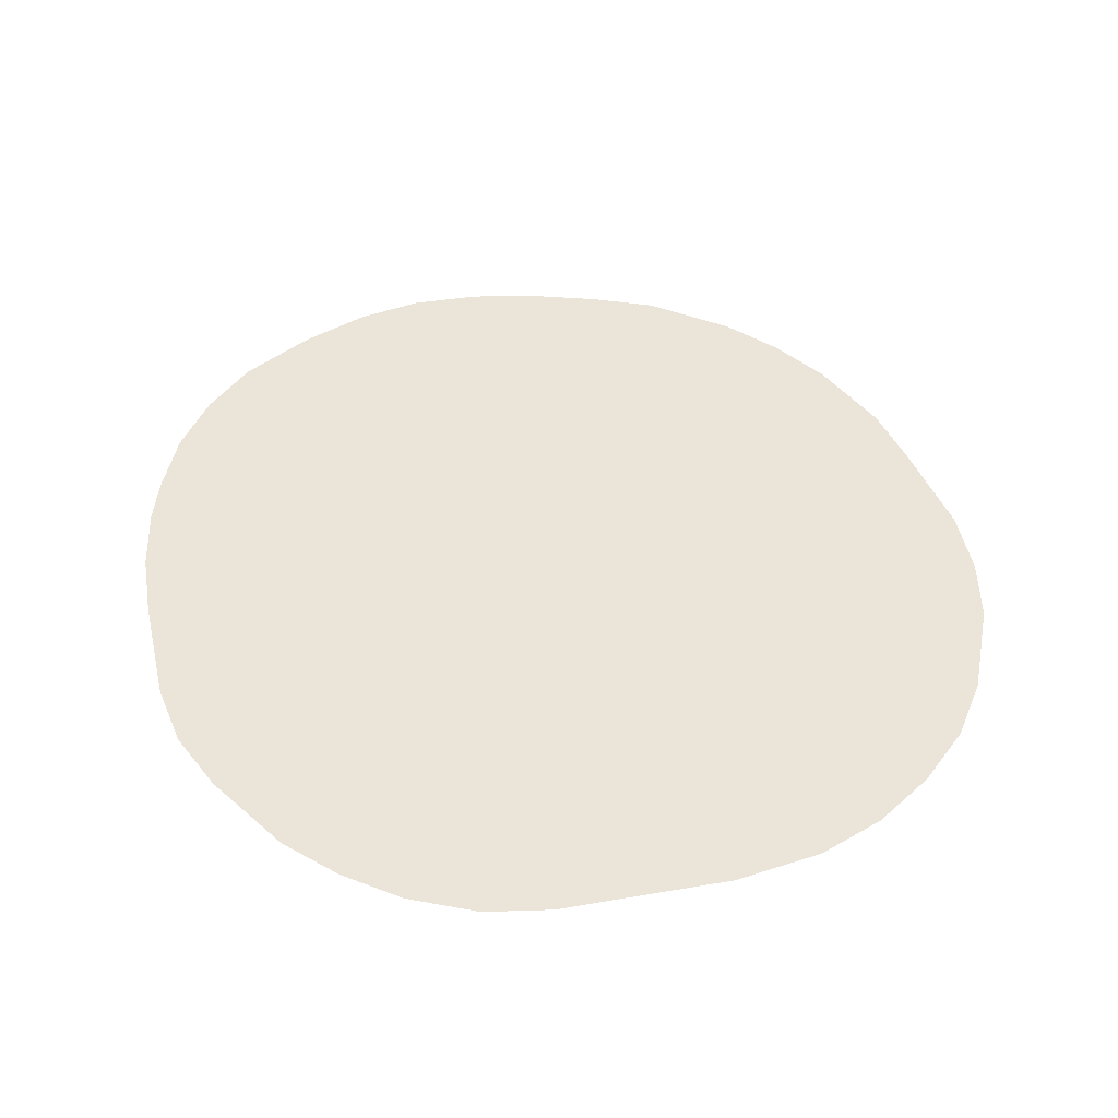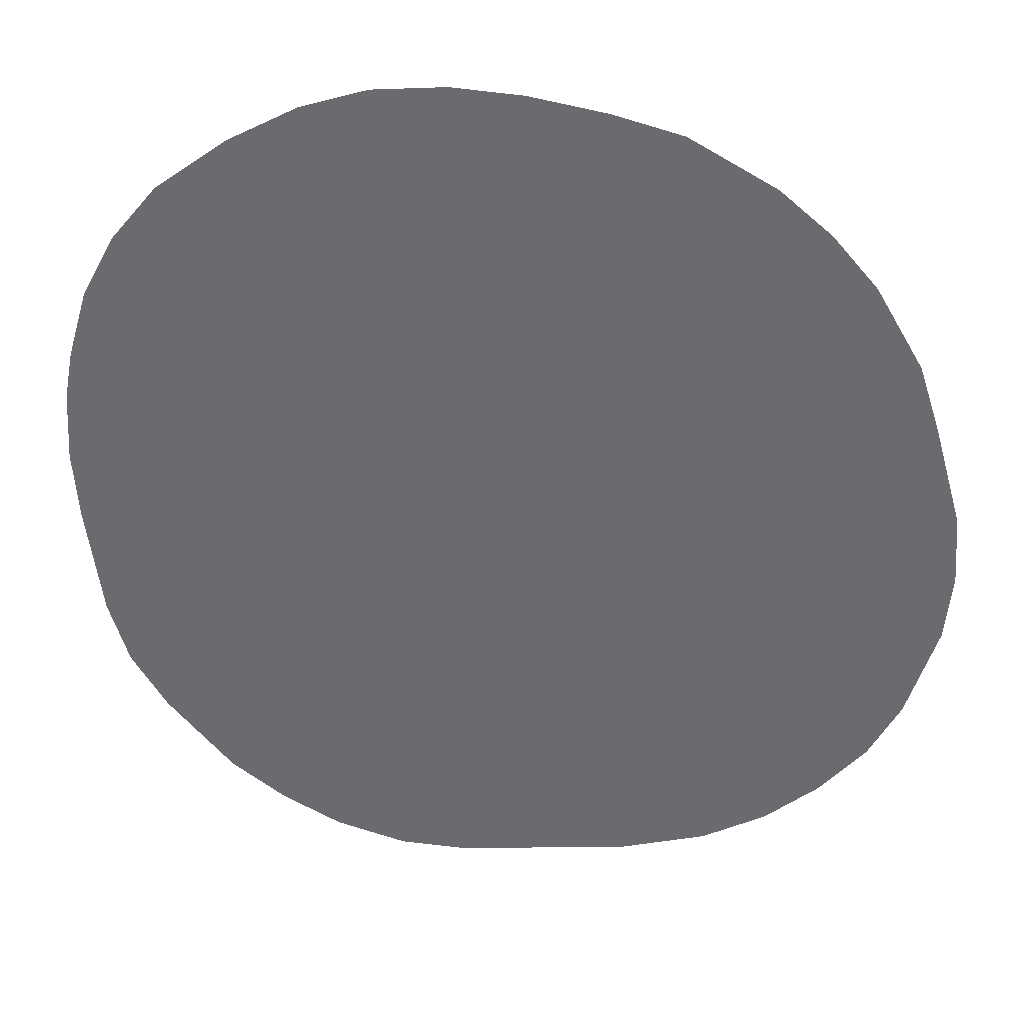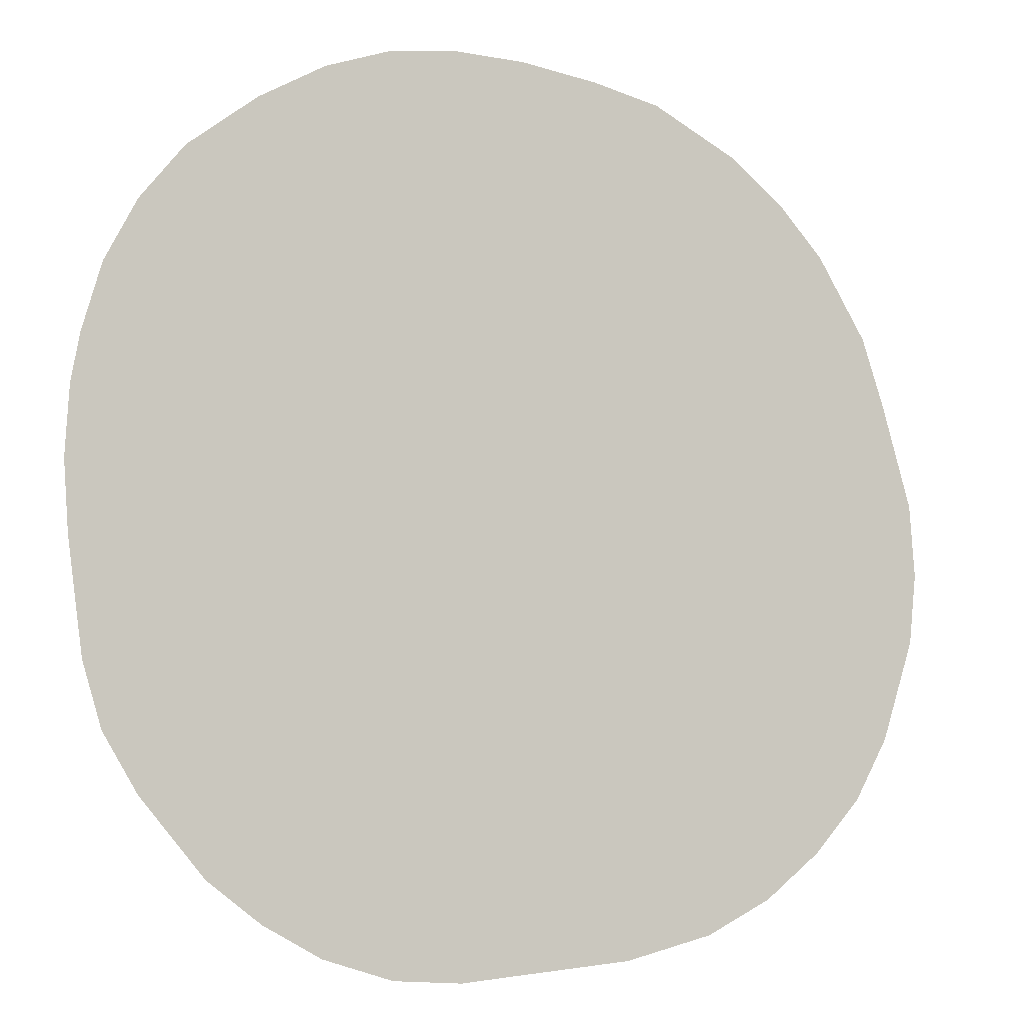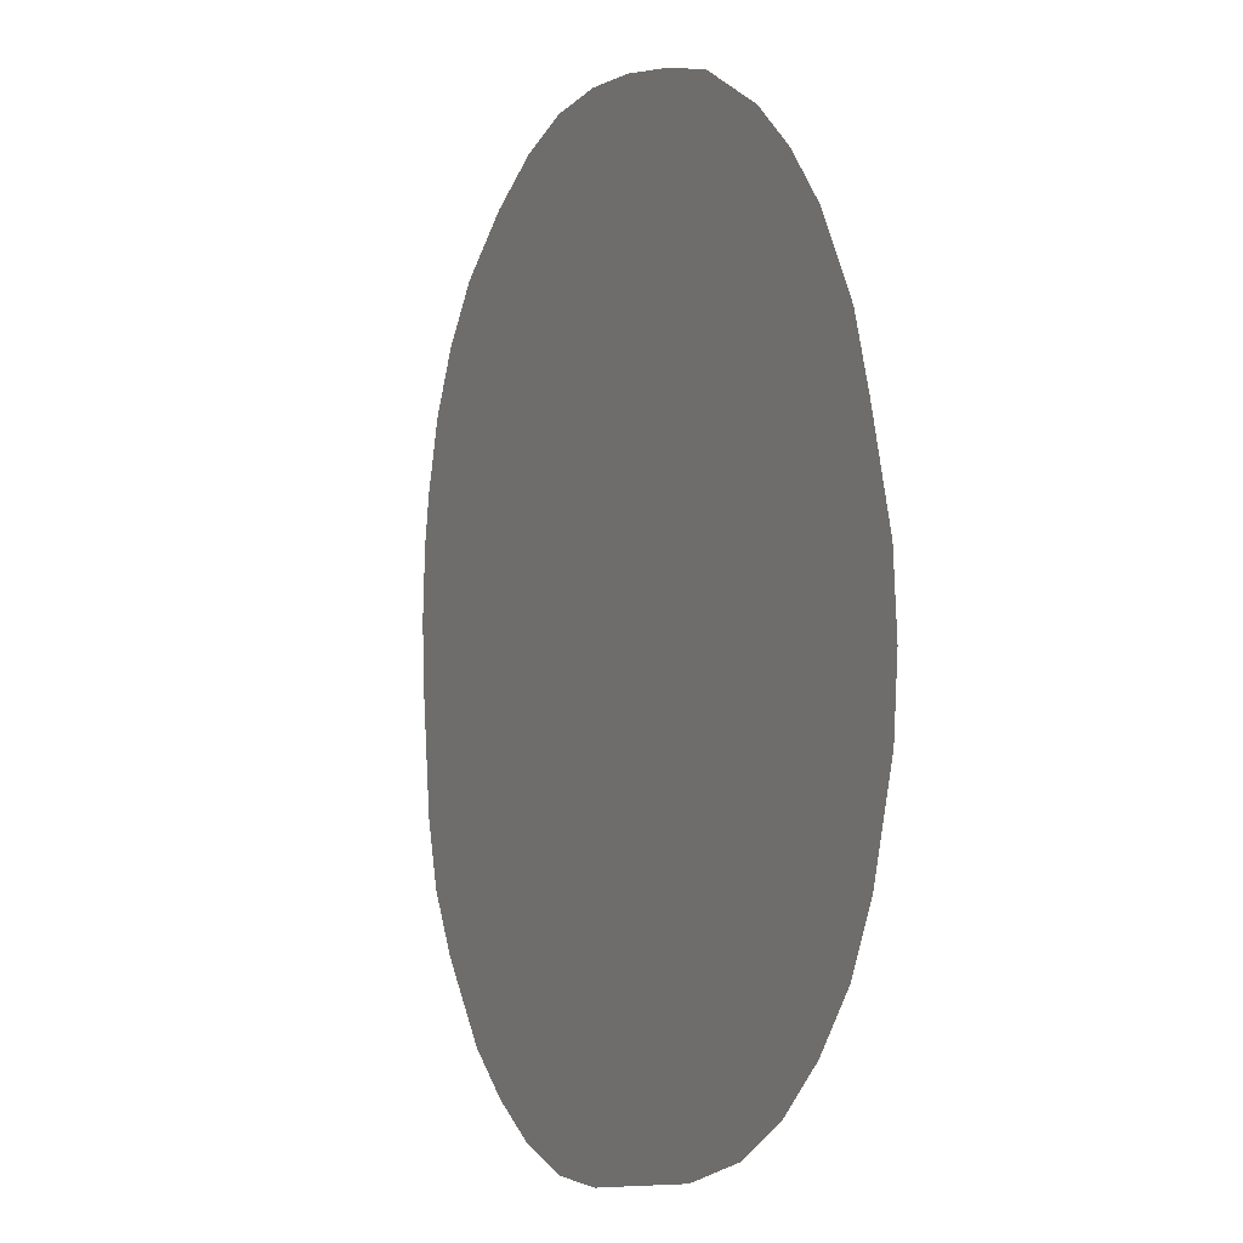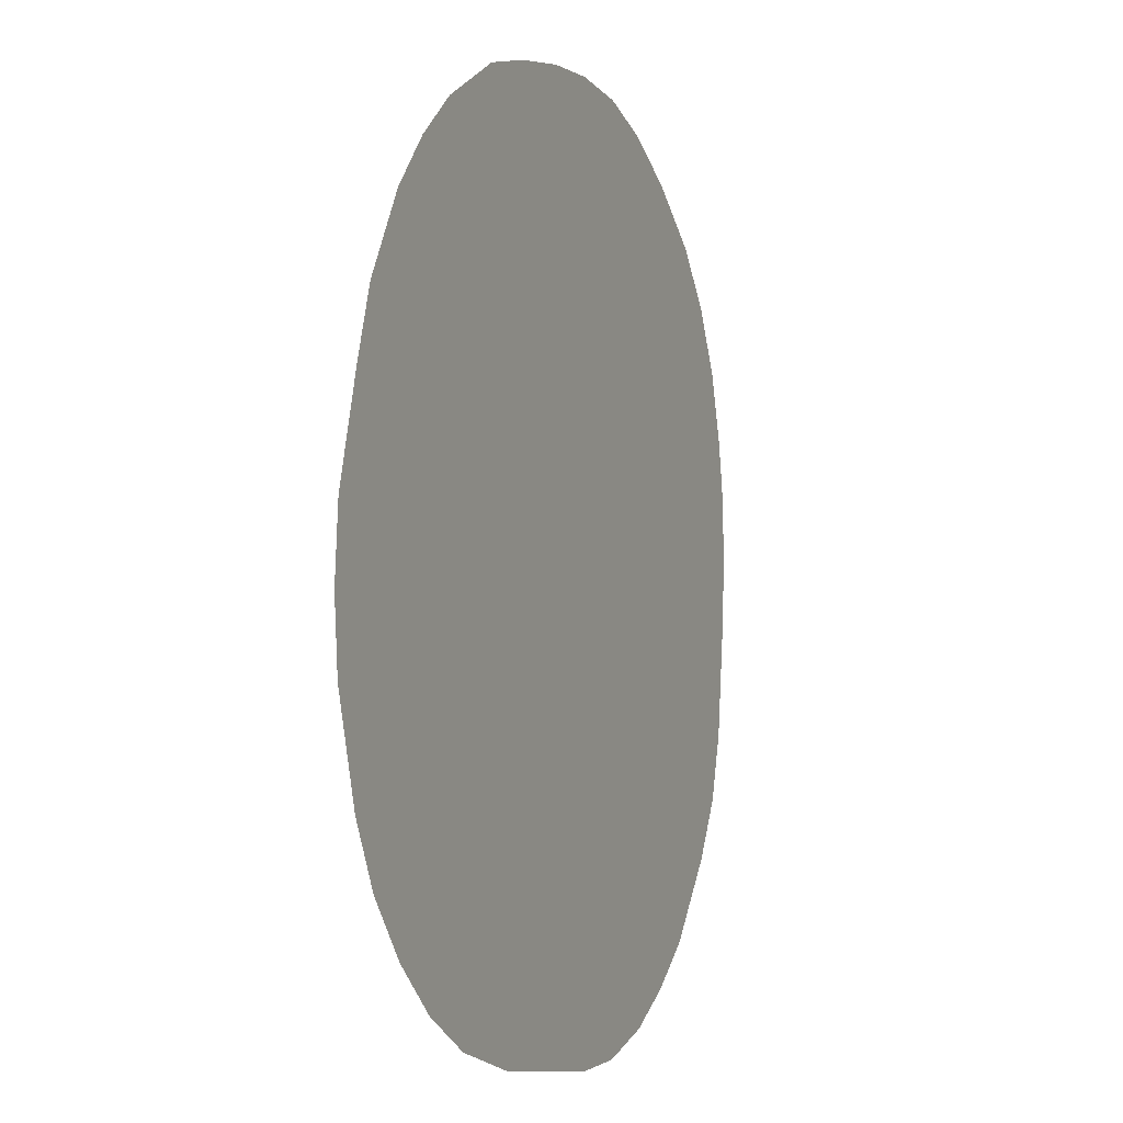
<metadata>
{"format":"obj","ext":"obj","renderer":"f3d","projection":"perspective","resolution":1024,"background":"white","views":[{"elev":44.8,"azim":174.1,"up":"+Y"},{"elev":35.9,"azim":-175.0,"up":"+Z"},{"elev":-4.6,"azim":162.2,"up":"+Z"},{"elev":-5.7,"azim":-115.3,"up":"+Z"},{"elev":-4.9,"azim":-67.2,"up":"+Z"}]}
</metadata>
<code>
o TFA1_Curve_Mesh
v -4.257 0.004944 1.321
v 4.484 0.004944 -0.2545
v 0.004157 0.004945 -4.659
v 1.931 0.004945 -4.421
v 1.2 0.004945 -4.659
v 0.4882 0.004945 -4.706
v -1.296 0.004945 -4.535
v -2.198 0.004945 -4.298
v -3.432 0.004945 -3.472
v -4.238 0.004944 -2.276
v 2.538 0.004945 -4.07
v 3.098 0.004945 -3.624
v 4.133 0.004944 -2.162
v 3.772 0.004944 -2.789
v 4.332 0.004944 -1.469
v 4.484 0.004944 1.226
v 4.532 0.004944 0.4858
v -0.1667 0.004943 4.776
v -0.9545 0.004943 4.624
v 4.18 0.004944 2.441
v 4.389 0.004944 1.729
v 2.643 0.004943 4.197
v 3.839 0.004943 3.086
v 3.374 0.004943 3.656
v 1.95 0.004943 4.567
v 0.5452 0.004943 4.833
v 1.276 0.004943 4.776
v -2.54 0.004943 3.912
v -1.657 0.004943 4.425
v -3.536 0.004944 2.897
v -3.071 0.004943 3.447
v -4.03 0.004944 2.033
v -4.618 0.004944 -0.5203
v -4.561 0.004944 0.2295
v -4.552 0.004944 -1.242
v -3.906 0.004944 -2.912
v -2.862 0.004945 -3.947
v -4.257 0.004944 1.321
v 0.004157 0.004945 -4.659
v 4.484 0.004944 -0.2545
v 1.931 0.004945 -4.421
v 0.4882 0.004945 -4.706
v 1.2 0.004945 -4.659
v -1.296 0.004945 -4.535
v -3.432 0.004945 -3.472
v -2.198 0.004945 -4.298
v -4.238 0.004944 -2.276
v 2.538 0.004945 -4.07
v 3.098 0.004945 -3.624
v 4.133 0.004944 -2.162
v 4.332 0.004944 -1.469
v 3.772 0.004944 -2.789
v 4.484 0.004944 1.226
v -0.1667 0.004943 4.776
v 4.532 0.004944 0.4858
v -0.9545 0.004943 4.624
v 4.18 0.004944 2.441
v 2.643 0.004943 4.197
v 4.389 0.004944 1.729
v 3.839 0.004943 3.086
v 3.374 0.004943 3.656
v 1.95 0.004943 4.567
v 0.5452 0.004943 4.833
v 1.276 0.004943 4.776
v -2.54 0.004943 3.912
v -1.657 0.004943 4.425
v -3.536 0.004944 2.897
v -3.071 0.004943 3.447
v -4.03 0.004944 2.033
v -4.618 0.004944 -0.5203
v -4.561 0.004944 0.2295
v -4.552 0.004944 -1.242
v -3.906 0.004944 -2.912
v -2.862 0.004945 -3.947
f 1 2 3
f 4 5 6
f 3 7 1
f 7 8 9
f 10 7 9
f 4 6 11
f 6 3 11
f 12 11 3
f 13 14 15
f 14 12 3
f 2 15 3
f 3 15 14
f 16 17 18
f 17 2 19
f 20 21 22
f 21 16 18
f 20 22 23
f 24 23 22
f 25 22 26
f 26 22 18
f 26 27 25
f 19 18 17
f 28 29 19
f 30 31 19
f 31 28 19
f 1 32 30
f 33 34 7
f 34 1 7
f 10 35 7
f 35 33 7
f 9 36 10
f 8 37 9
f 2 30 19
f 22 21 18
f 1 30 2
f 38 39 40
f 41 42 43
f 39 38 44
f 44 45 46
f 47 45 44
f 41 48 42
f 42 48 39
f 49 39 48
f 50 51 52
f 52 39 49
f 40 39 51
f 39 52 51
f 53 54 55
f 55 56 40
f 57 58 59
f 59 54 53
f 57 60 58
f 61 58 60
f 62 63 58
f 63 54 58
f 63 62 64
f 56 55 54
f 65 56 66
f 67 56 68
f 68 56 65
f 38 67 69
f 70 44 71
f 71 44 38
f 47 44 72
f 72 44 70
f 45 47 73
f 46 45 74
f 40 56 67
f 58 54 59
f 38 40 67

</code>
